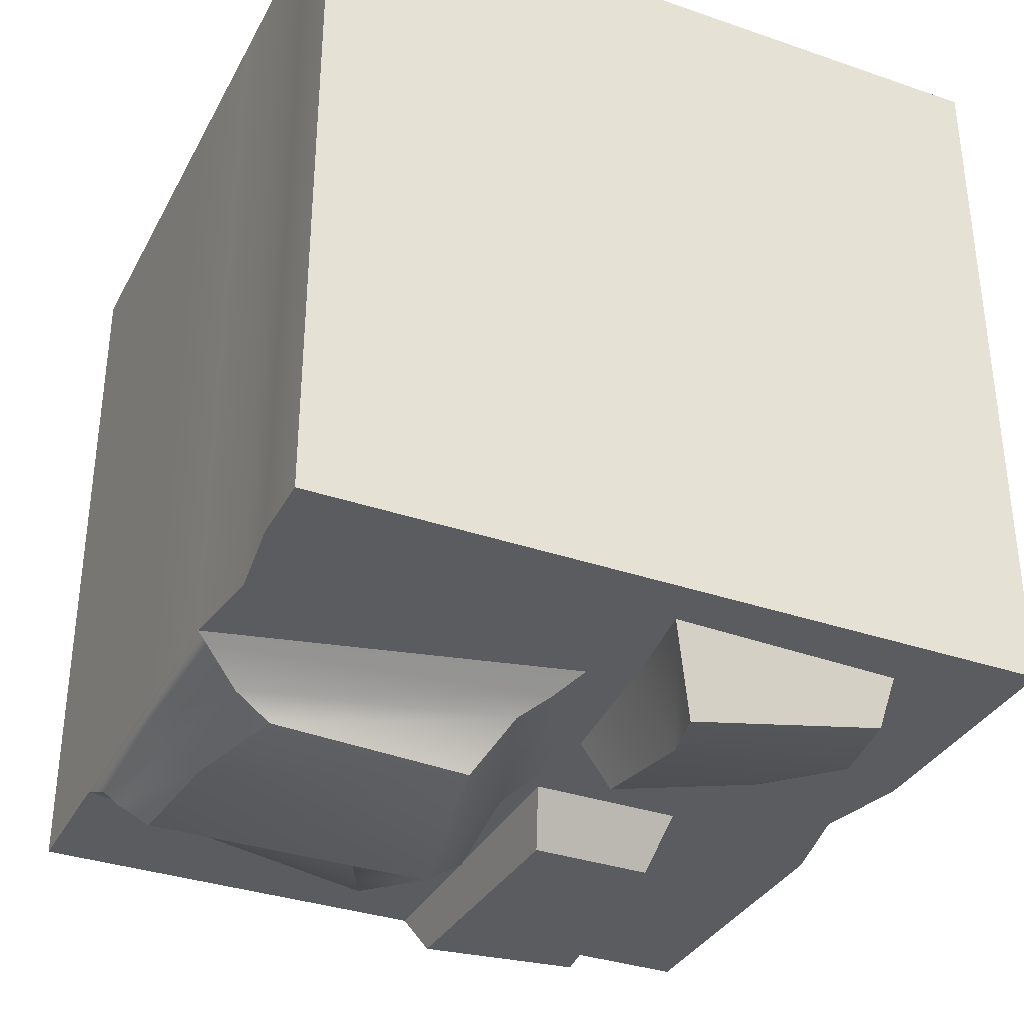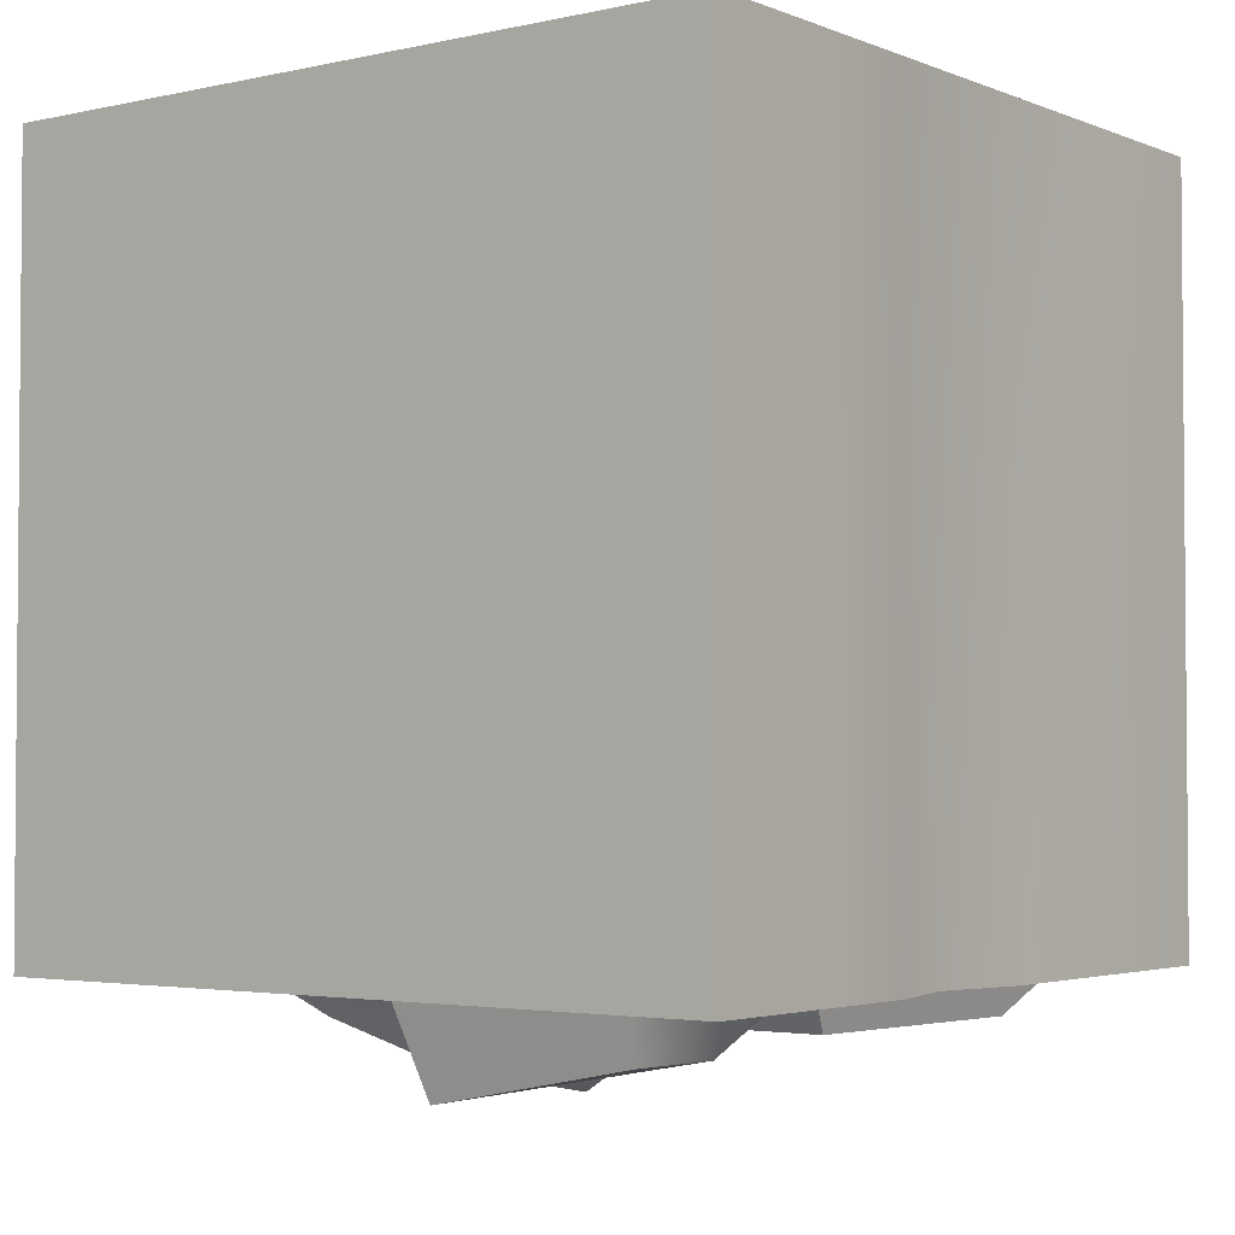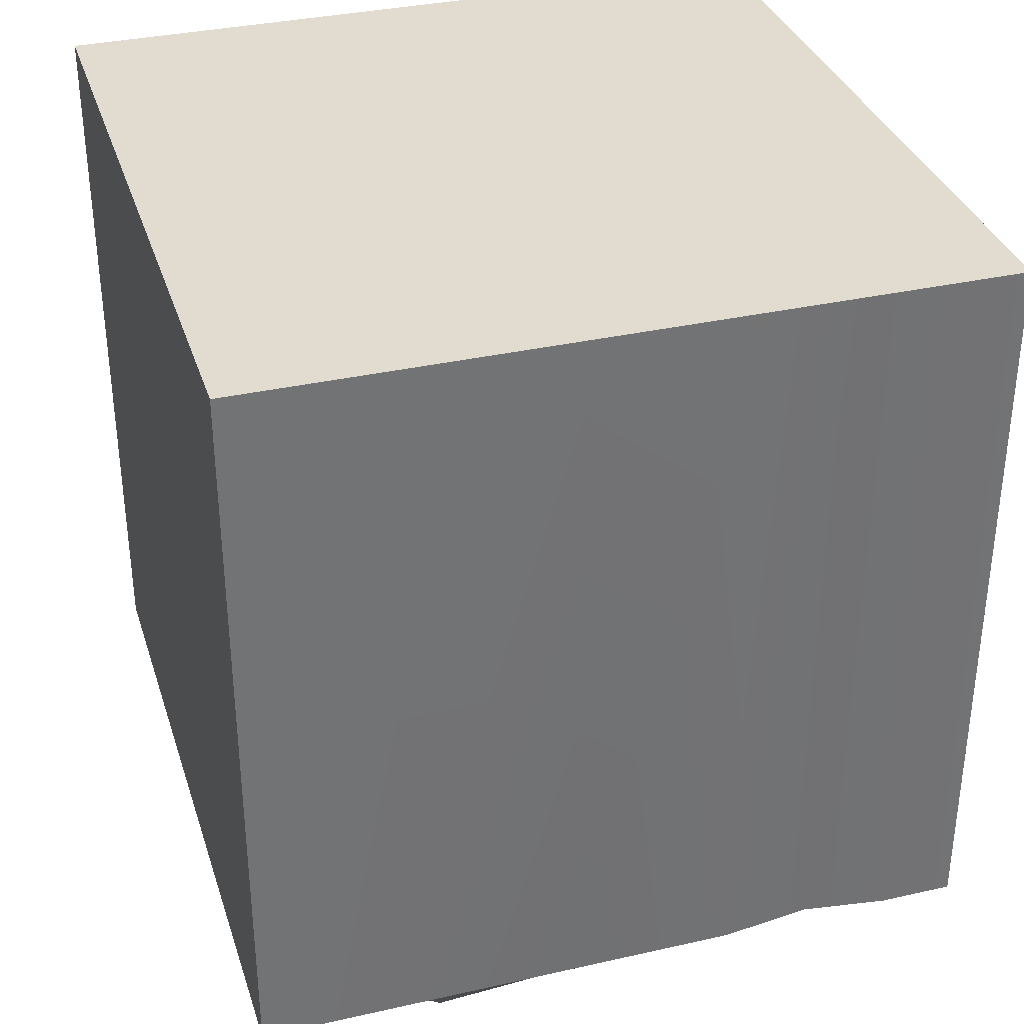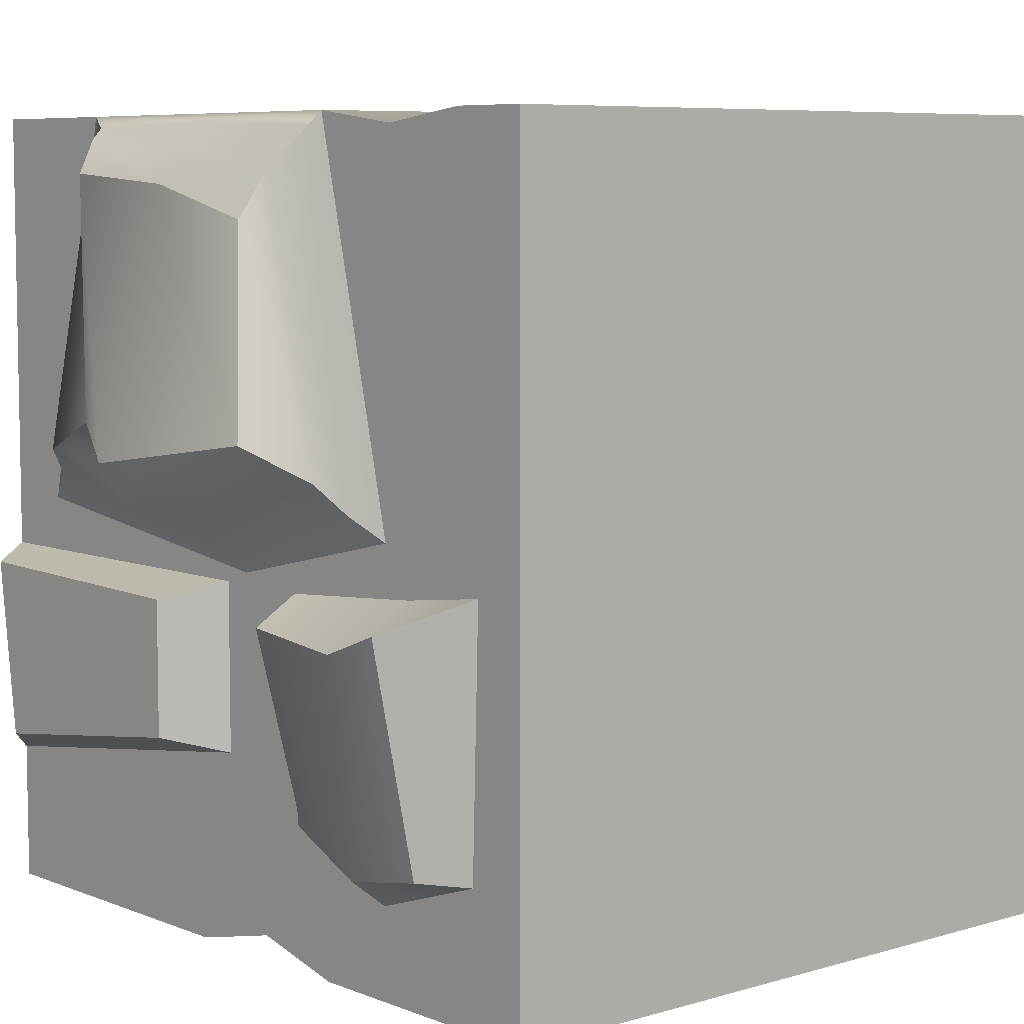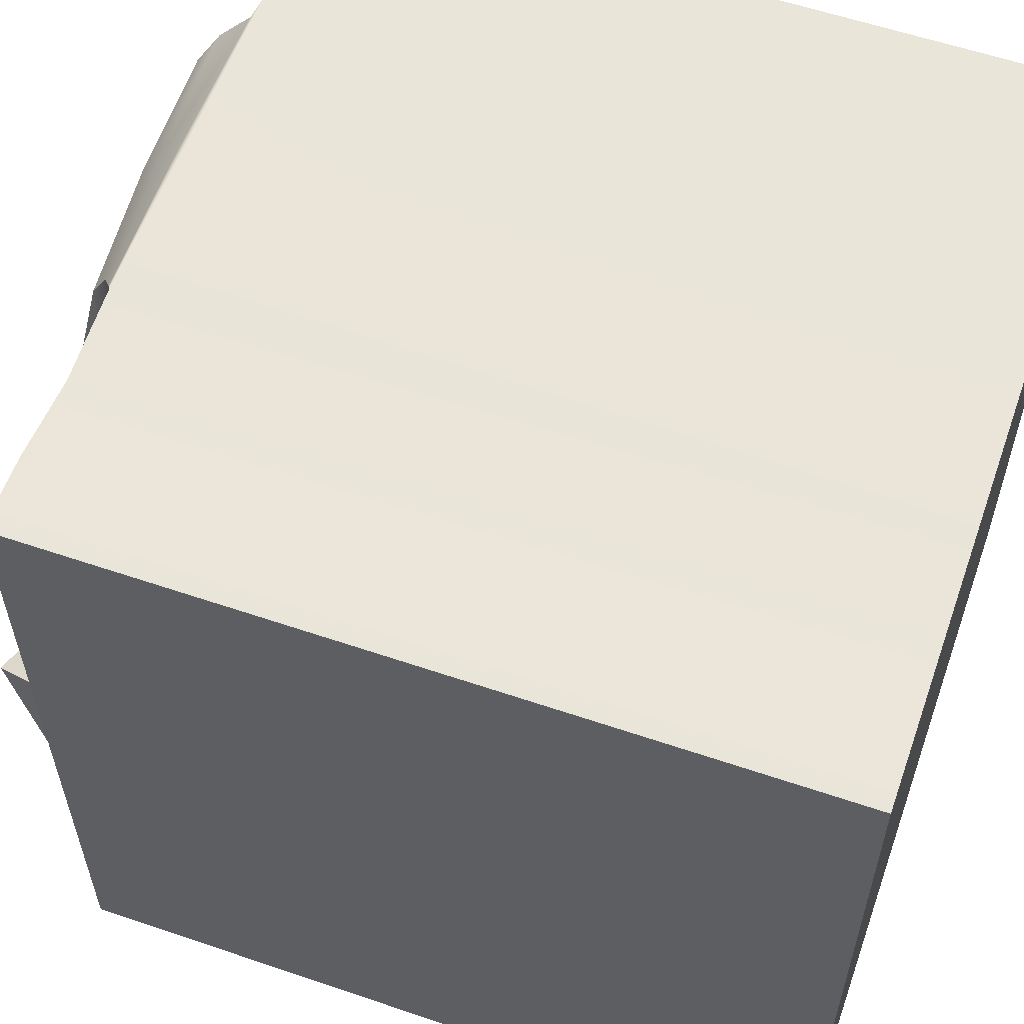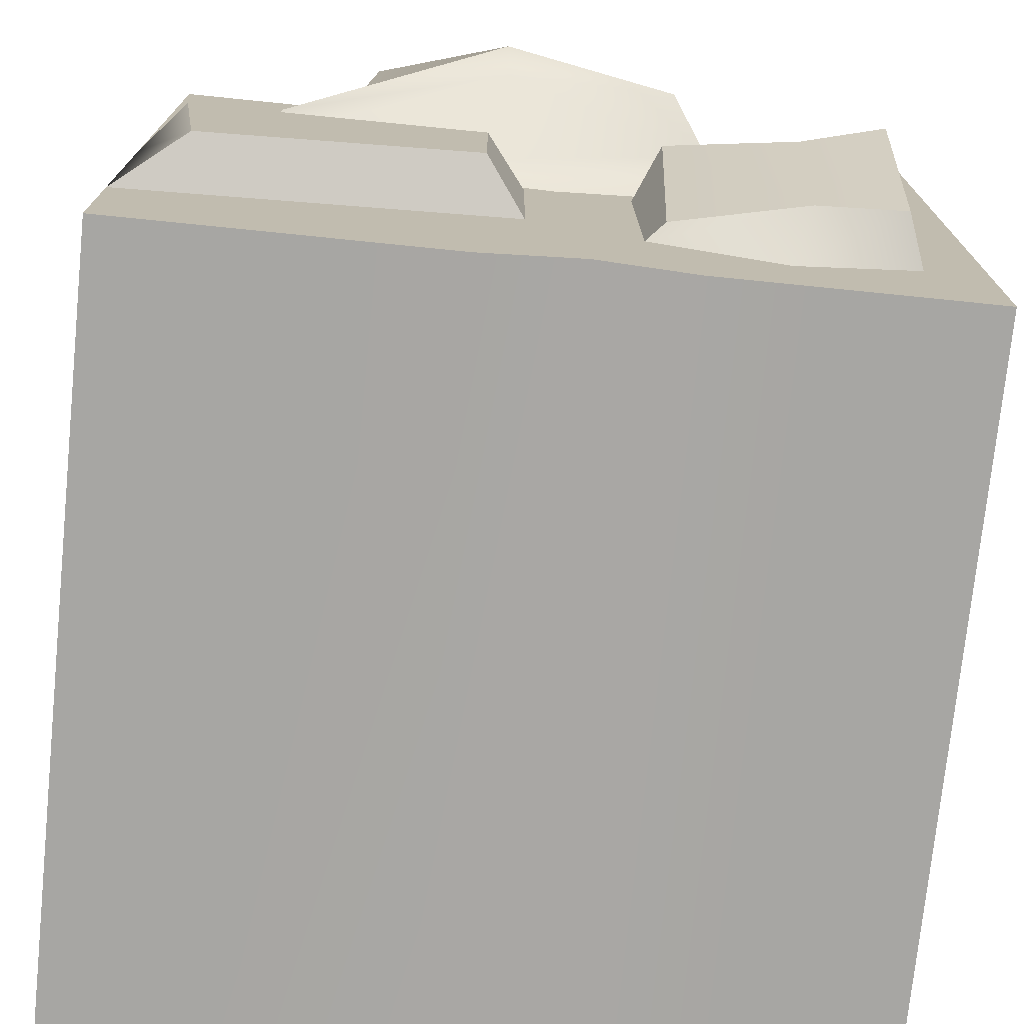
<metadata>
{"format":"obj","ext":"obj","renderer":"f3d","projection":"perspective","resolution":1024,"background":"white","views":[{"elev":-34.5,"azim":-114.8,"up":"+Z"},{"elev":-2.9,"azim":-52.8,"up":"+Z"},{"elev":34.4,"azim":163.1,"up":"+Z"},{"elev":6.9,"azim":-130.9,"up":"+Y"},{"elev":58.3,"azim":-70.6,"up":"+Y"},{"elev":-74.2,"azim":174.2,"up":"+Y"}]}
</metadata>
<code>
v 50 -49.74 -50
v -50 -49.74 -50
v 50 50.26 -50
v -50 50.26 -50
v 50 50.26 50
v -50 50.26 50
v 50 -49.74 50
v -50 -49.74 50
v 30.13 50.26 -50
v 30.13 50.26 50
v 30.13 -49.74 50
v 8.546 -49.74 -50
v -40.07 50.26 -50
v -40.07 50.26 50
v -40.07 -49.74 50
v -40.07 -49.74 -50
v -16.28 50.26 -50
v -16.28 50.26 50
v -16.28 -49.74 50
v -16.28 -49.74 -50
v -27.41 2.603 -50
v 40.81 1.799 -50
v 50 6.543 -50
v 50 6.543 50
v 30.13 6.543 50
v -16.28 6.543 50
v -40.07 6.543 50
v -50 6.543 50
v -50 6.543 -50
v -40.07 6.543 -50
v -10.37 -4.959 -50
v 2.803 -4.959 -50
v 50 -4.959 -50
v 50 -4.959 50
v 30.13 -4.959 50
v -16.28 -4.959 50
v -40.07 -4.959 50
v -50 -4.959 50
v -50 -4.959 -50
v -43.25 -1.775 -50
v -10.74 -32.33 -50
v 2.803 -25.75 -50
v 50 -32.33 -50
v 50 -32.33 50
v 30.13 -32.33 50
v -16.28 -32.33 50
v -40.07 -32.33 50
v -50 -32.33 50
v -50 -32.33 -50
v -42.29 -33.53 -50
v 26.72 12.7 -54.4
v 23.41 43.26 -56.7
v -15.33 13.25 -61.27
v -9.555 38.08 -56.7
v -40.07 -4.959 -61.94
v -13.14 -7.825 -57.5
v -13.14 -29.5 -51.95
v -40.07 -32.33 -56.39
v 7.887 -23.81 -56.86
v 41.36 -28.43 -56.67
v 7.887 -7.07 -56.86
v 44.24 -6.336 -56.67
v 6.321 9.923 -65.55
v -0.8678 -3.528 -50
v -4.35 -4.959 -50
v -4.35 -32.33 -50
v -4.189 -46.77 -50
v 6.321 -49.74 50
v 6.321 -32.33 50
v 6.321 -4.959 50
v 6.321 6.543 50
v 6.321 50.26 50
v 6.321 50.26 -50
v 6.321 42.05 -56.7
v -28.99 -34.3 -56.27
v -26.9 -38.63 -50
v -28.46 -49.74 -50
v -28.46 -49.74 50
v -28.46 -32.33 50
v -28.46 -4.959 50
v -28.46 6.543 50
v -28.46 50.26 50
v -28.46 48.67 -50
v -32.43 5.499 -50
v -31.32 -3.328 -50
v -29.5 -8.495 -59.77
v 33.87 8.823 -54.89
v 24.7 47.44 -53.93
v 6.321 46.25 -53.93
v -10.84 43.24 -53.93
v -20.02 8.823 -54.37
v 5.728 5.048 -62.57
v 37.5 5.465 -51.18
v 27.56 48.78 -50.94
v 6.321 49.3 -50.94
v -14.97 48.57 -50.94
v -23.36 5.465 -52.19
v 3.826 0.2565 -53.02
f 1 12 42 43
f 3 9 10 5
f 44 45 11 7
f 7 11 12 1
f 2 8 48 49
f 7 1 43 44
f 73 17 18 72
f 68 69 46 19
f 67 68 19 20
f 66 67 20 41
f 13 4 6 14
f 15 47 48 8
f 16 15 8 2
f 50 16 2 49
f 83 13 14 82
f 78 79 47 15
f 77 78 15 16
f 50 76 77 16
f 74 63 53 54
f 23 22 9 3
f 24 23 3 5
f 5 10 25 24
f 26 71 72 18
f 27 81 82 14
f 28 27 14 6
f 29 28 6 4
f 13 30 29 4
f 83 84 30 13
f 64 65 31 21
f 33 32 22 23
f 34 33 23 24
f 24 25 35 34
f 36 70 71 26
f 37 80 81 27
f 38 37 27 28
f 39 38 28 29
f 30 40 39 29
f 30 84 85 40
f 65 66 41 31
f 60 59 61 62
f 44 43 33 34
f 34 35 45 44
f 46 69 70 36
f 47 79 80 37
f 48 47 37 38
f 49 48 38 39
f 40 50 49 39
f 55 86 75 58
f 9 22 93 94
f 64 21 97 98
f 21 17 96 97
f 17 73 95 96
f 40 85 86 55
f 31 41 57 56
f 76 50 58 75
f 50 40 55 58
f 43 42 59 60
f 42 32 61 59
f 32 33 62 61
f 33 43 60 62
f 22 64 98 93
f 22 32 65 64
f 32 42 66 65
f 42 12 67 66
f 12 11 68 67
f 11 45 69 68
f 70 69 45 35
f 71 70 35 25
f 72 71 25 10
f 9 73 72 10
f 95 73 9 94
f 52 51 63 74
f 41 76 75 57
f 77 76 41 20
f 20 19 78 77
f 19 46 79 78
f 80 79 46 36
f 81 80 36 26
f 82 81 26 18
f 17 83 82 18
f 17 21 84 83
f 85 84 21 31
f 86 85 31 56
f 75 86 56 57
f 88 87 51 52
f 74 89 88 52
f 90 89 74 54
f 91 90 54 53
f 92 91 53 63
f 87 92 63 51
f 94 93 87 88
f 89 95 94 88
f 96 95 89 90
f 97 96 90 91
f 98 97 91 92
f 93 98 92 87

</code>
